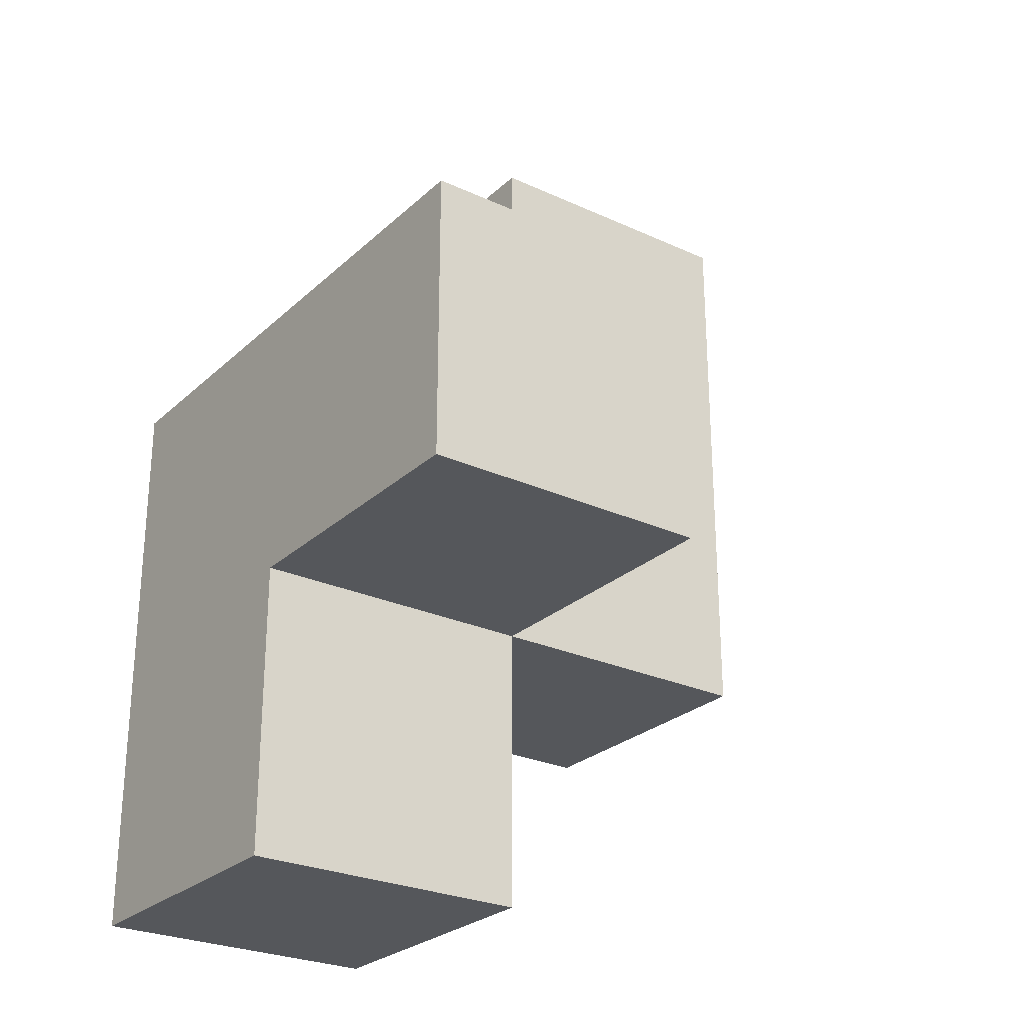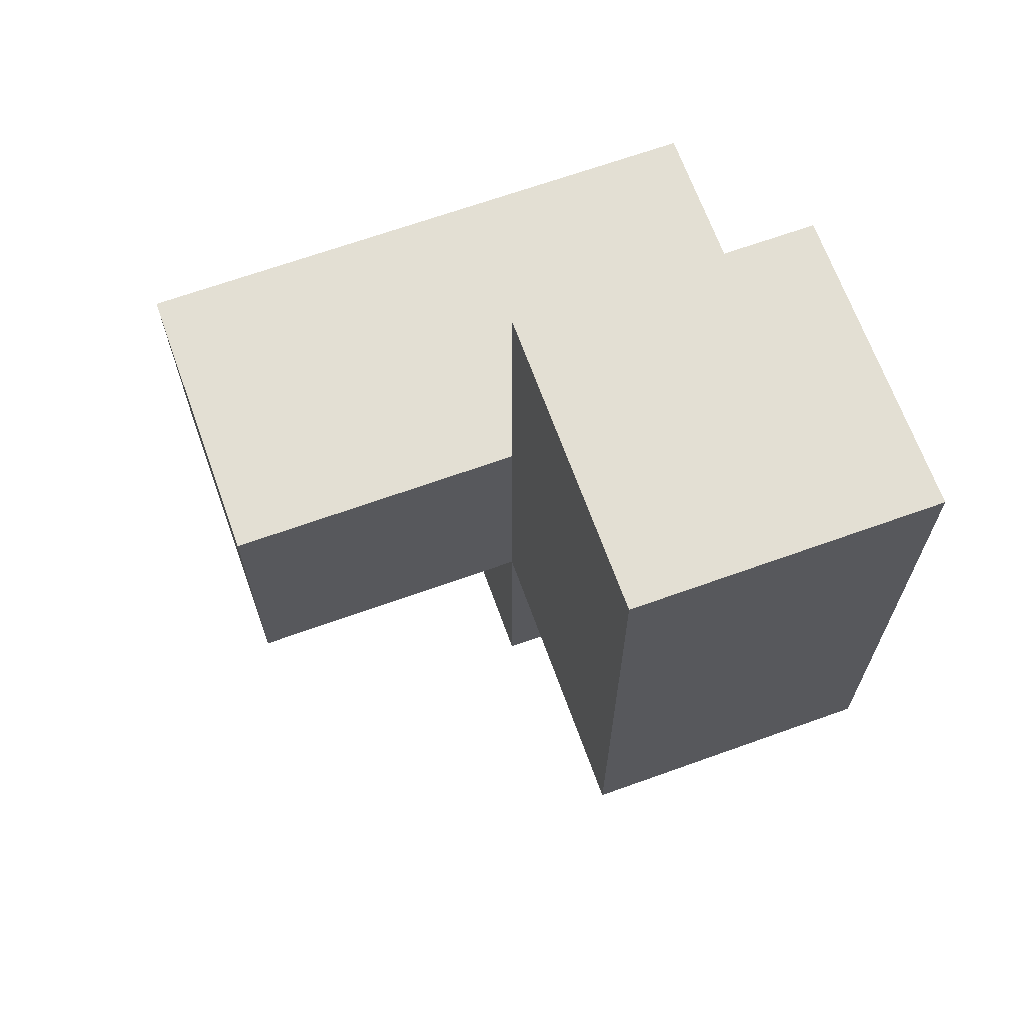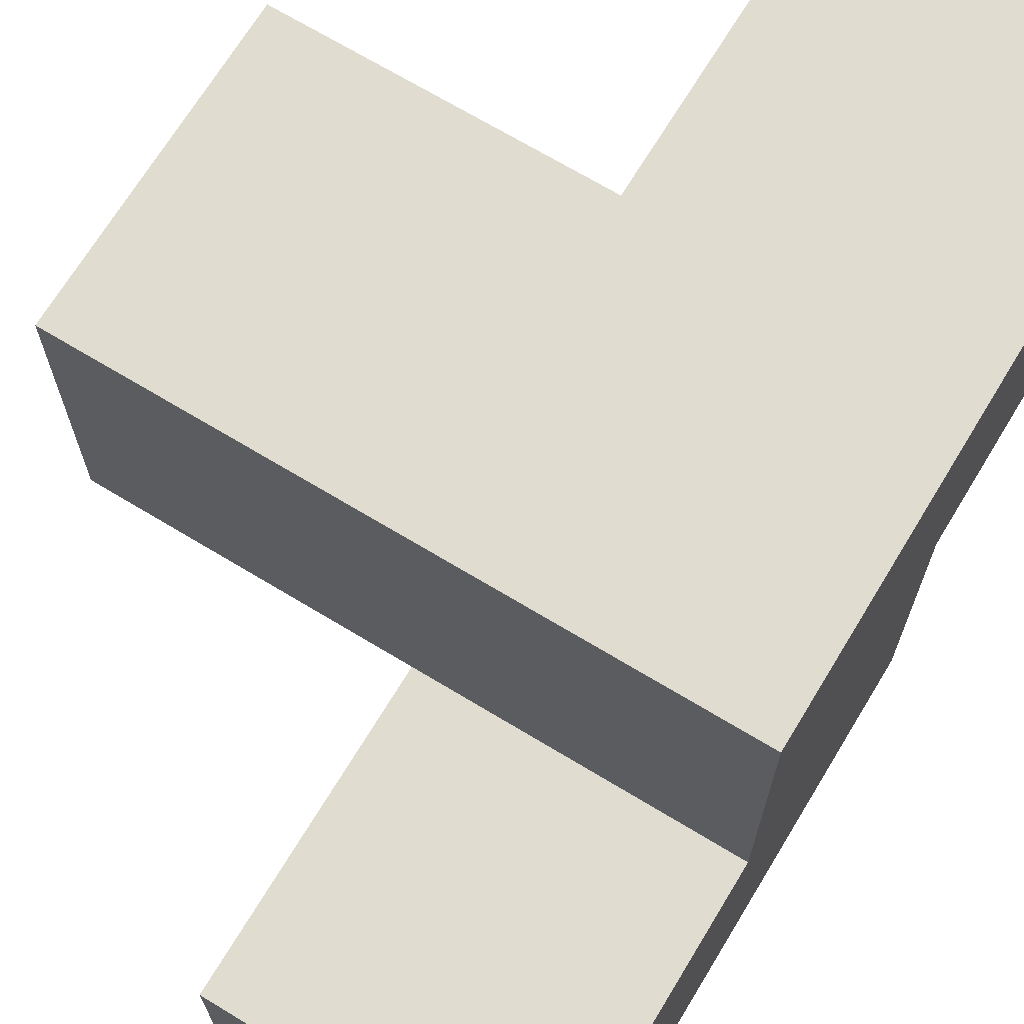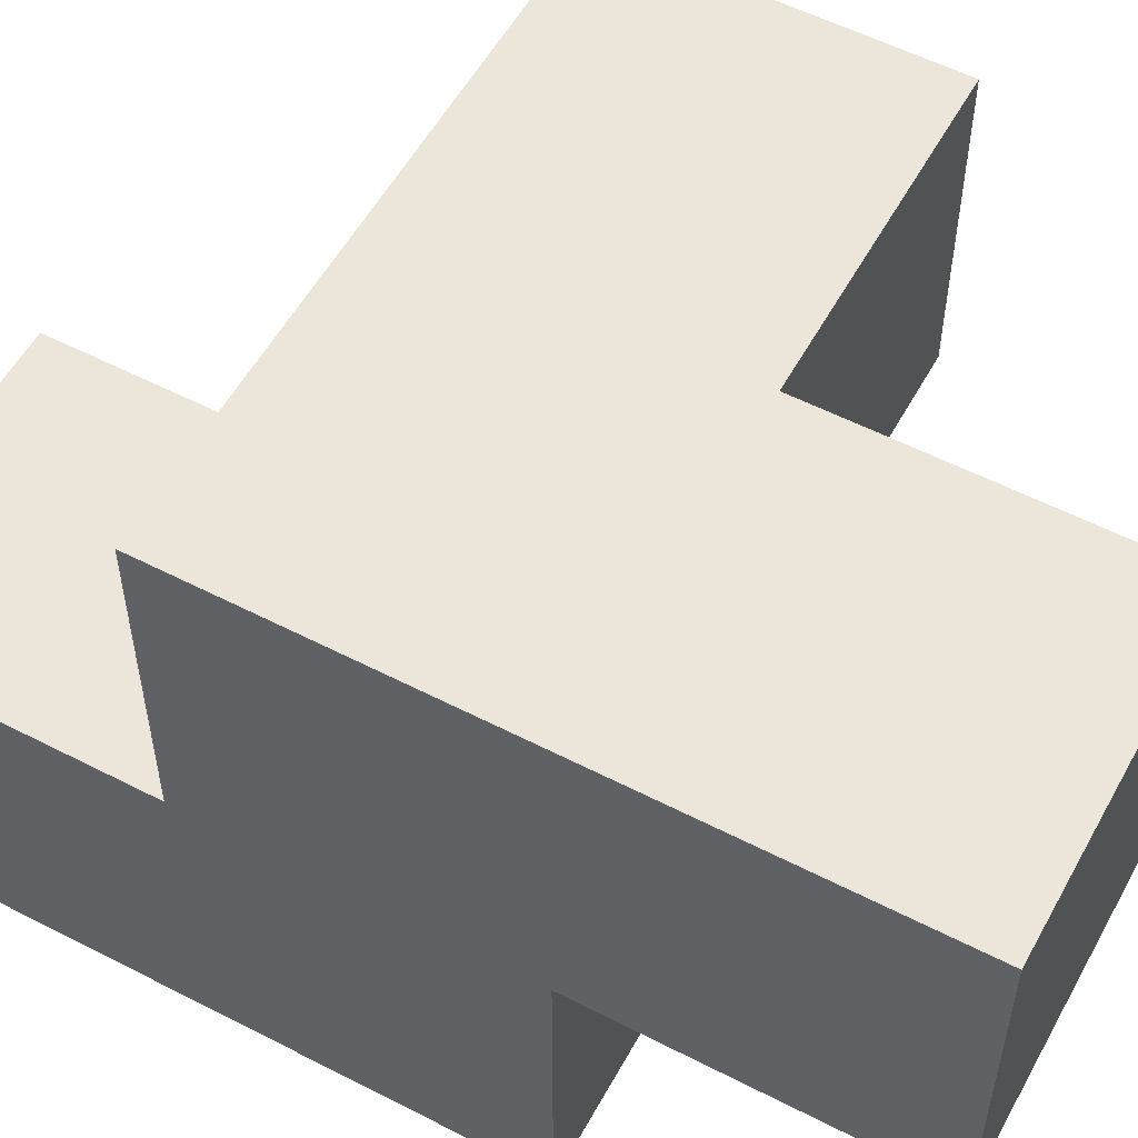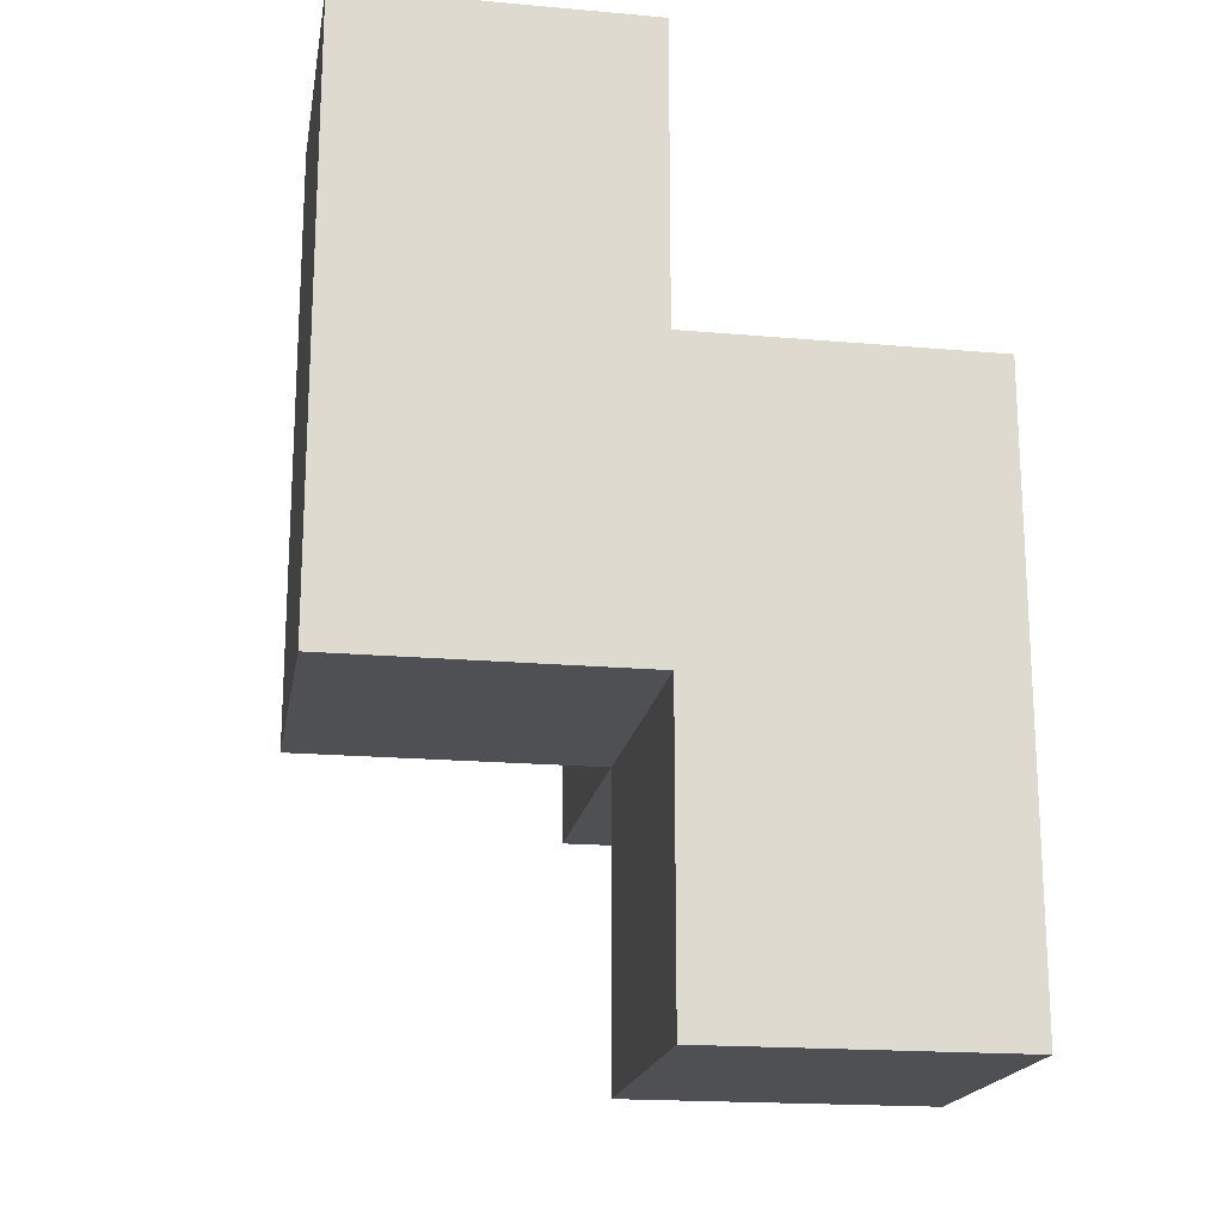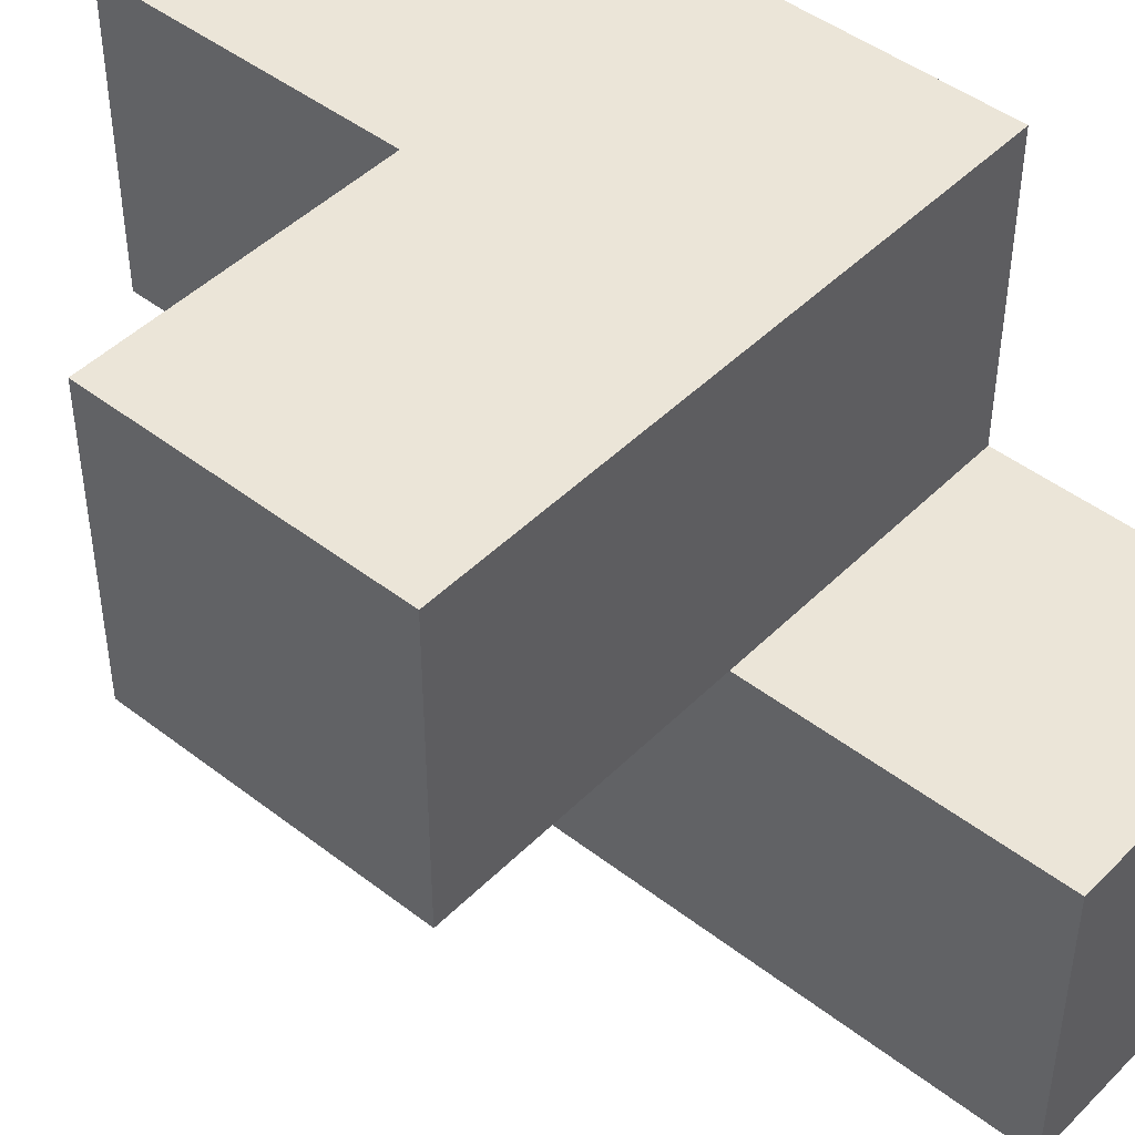
<metadata>
{"format":"obj","ext":"obj","renderer":"f3d","projection":"perspective","resolution":1024,"background":"white","views":[{"elev":-26.5,"azim":54.3,"up":"+Y"},{"elev":67.1,"azim":160.2,"up":"+Y"},{"elev":69.4,"azim":-148.8,"up":"+Z"},{"elev":55.4,"azim":-61.5,"up":"+Z"},{"elev":-18.7,"azim":-99.6,"up":"+Y"},{"elev":46.0,"azim":131.5,"up":"+Z"}]}
</metadata>
<code>
v 0.0075 1.015 3.001
v 0.0075 2.995 3.001
v 0.9975 2.005 2.011
v 0.9975 2.995 3.001
v 0.9975 1.015 3.991
v 0.9975 3.985 2.011
v 1.988 2.995 3.001
v 0.0075 2.005 3.991
v 0.9975 1.015 3.001
v 1.988 2.005 3.991
v 0.0075 2.995 2.011
v 0.9975 2.005 3.991
v 0.9975 2.995 2.011
v 0.0075 2.005 3.001
v 0.0075 3.985 3.001
v 1.988 2.005 3.001
v 0.0075 1.015 3.991
v 0.0075 2.995 3.991
v 0.9975 2.005 3.001
v 0.9975 2.995 3.991
v 0.9975 3.985 3.001
v 1.988 2.995 3.991
v 0.0075 3.985 2.011
v 0.0075 2.005 2.011
f 8 12 18
f 20 18 12
f 4 2 20
f 18 20 2
f 2 14 18
f 8 18 14
f 9 1 19
f 14 19 1
f 17 5 8
f 12 8 5
f 1 9 17
f 5 17 9
f 14 1 8
f 17 8 1
f 9 19 5
f 12 5 19
f 3 24 13
f 11 13 24
f 24 3 14
f 19 14 3
f 11 24 2
f 14 2 24
f 3 13 19
f 4 19 13
f 16 19 7
f 4 7 19
f 12 10 20
f 22 20 10
f 19 16 12
f 10 12 16
f 7 4 22
f 20 22 4
f 16 7 10
f 22 10 7
f 13 11 6
f 23 6 11
f 2 4 15
f 21 15 4
f 6 23 21
f 15 21 23
f 23 11 15
f 2 15 11
f 13 6 4
f 21 4 6

</code>
